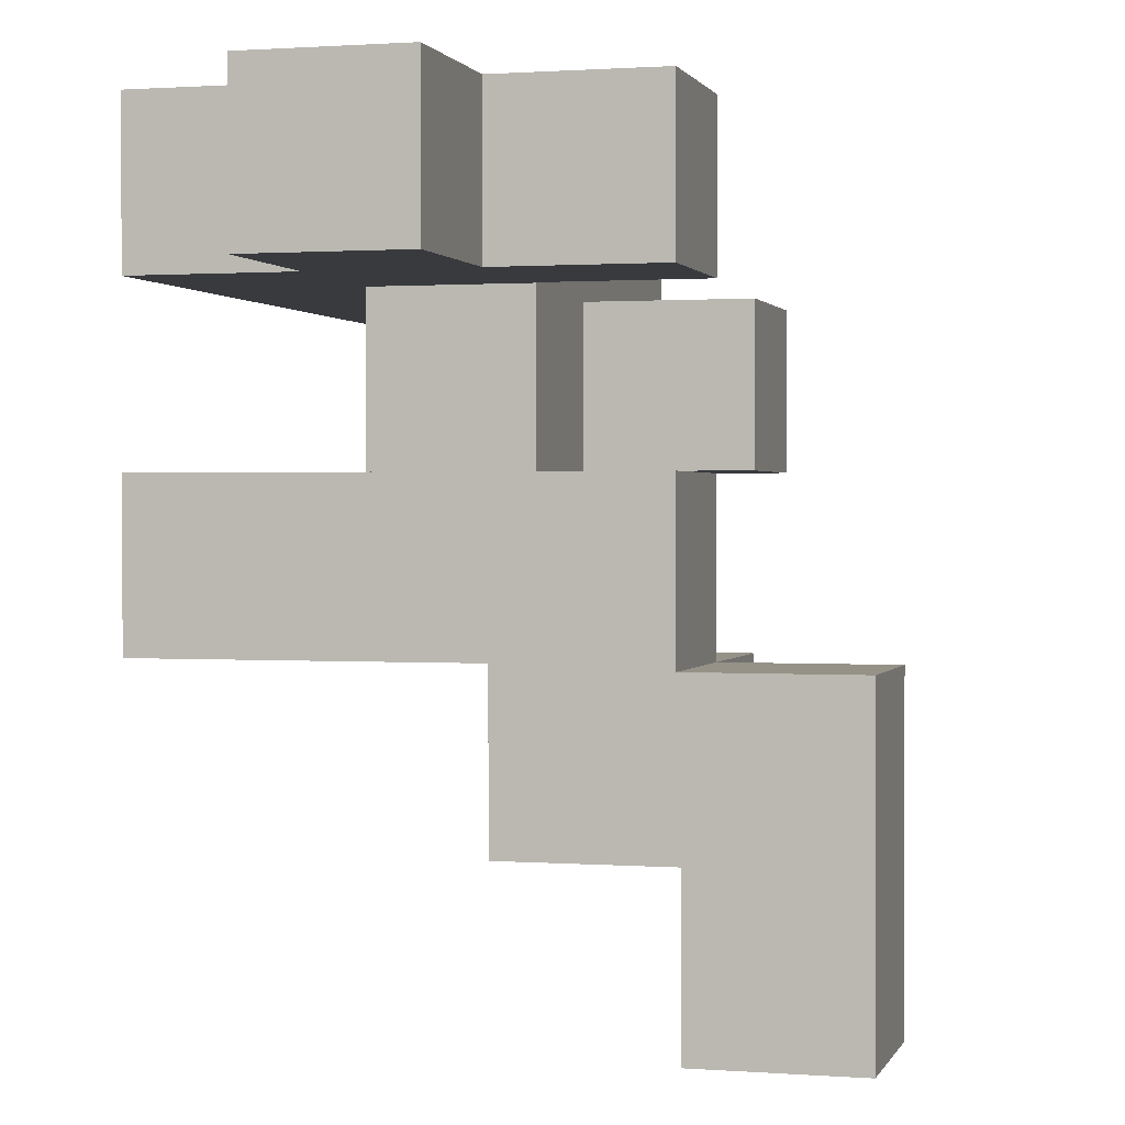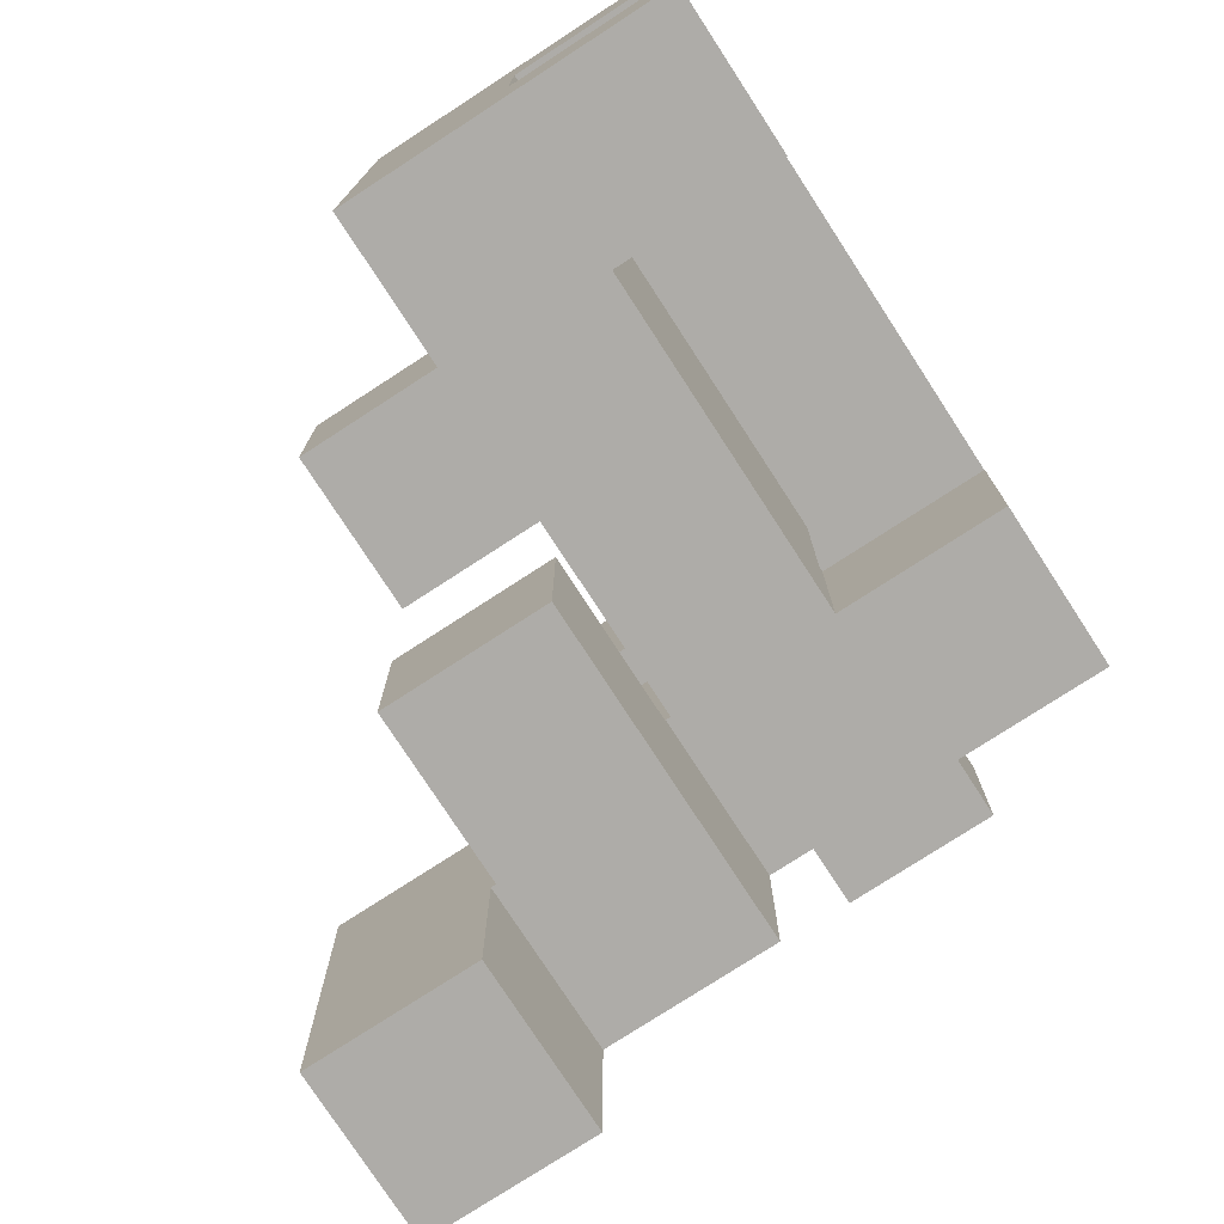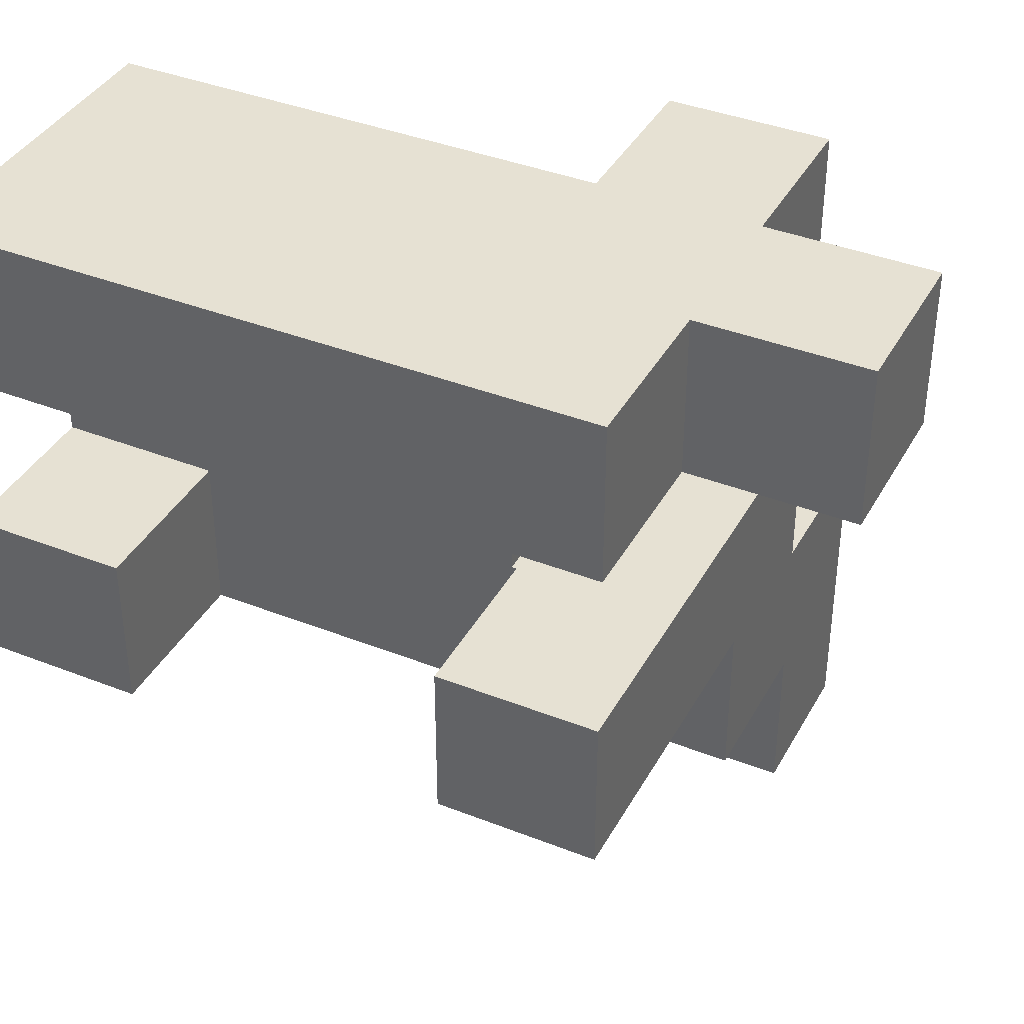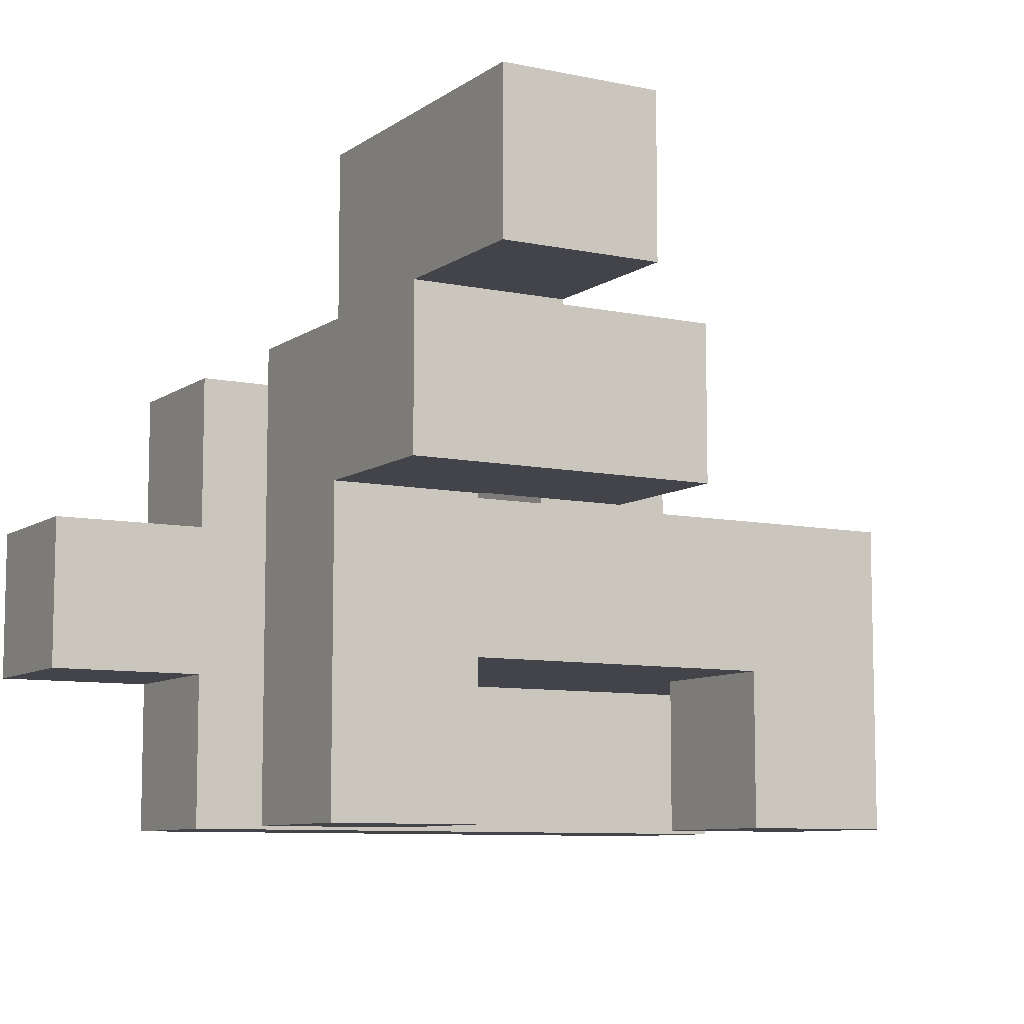
<metadata>
{"format":"obj","ext":"obj","renderer":"f3d","projection":"perspective","resolution":1024,"background":"white","views":[{"elev":1.0,"azim":-74.8,"up":"+Y"},{"elev":-76.8,"azim":123.0,"up":"+Y"},{"elev":38.9,"azim":-153.7,"up":"+Y"},{"elev":-8.5,"azim":-29.9,"up":"+Z"}]}
</metadata>
<code>
v -0.594 -0.594 0.2
v -0.594 -0.594 0.206
v -0.594 -0.206 0.206
v -0.594 -0.206 0.2
v -0.594 -0.6 0.206
v -0.594 -0.6 0.594
v -0.594 -0.594 0.594
v -0.594 -0.206 0.594
v -0.206 -0.594 0.2
v -0.206 -0.206 0.2
v -0.206 -0.206 0.206
v -0.206 -0.594 0.206
v -0.206 -0.6 0.206
v -0.206 -0.594 0.594
v -0.206 -0.6 0.594
v -0.206 -0.206 0.594
v -0.594 -0.994 0.206
v -0.594 -0.994 0.594
v -0.594 -0.606 0.594
v -0.594 -0.606 0.206
v -0.206 -0.994 0.206
v -0.206 -0.606 0.206
v -0.206 -0.606 0.594
v -0.206 -0.994 0.594
v -0.594 -0.594 -0.194
v -0.594 -0.594 0.194
v -0.594 -0.206 0.194
v -0.594 -0.206 -0.194
v -0.594 -0.2 0.194
v -0.594 -0.2 -0.194
v -0.206 -0.206 -0.194
v -0.206 -0.2 -0.194
v -0.206 -0.2 0.194
v -0.206 -0.206 0.194
v -0.206 -0.594 0.194
v -0.206 -0.594 -0.194
v -0.2 -0.594 -0.194
v -0.2 -0.594 0.194
v -0.2 -0.206 0.194
v -0.2 -0.206 -0.194
v -0.594 -0.194 -0.2
v -0.594 -0.194 -0.194
v -0.594 0.194 -0.194
v -0.594 0.194 -0.2
v -0.594 -0.194 0.194
v -0.594 0.194 0.194
v -0.206 -0.194 -0.2
v -0.206 0.194 -0.2
v -0.206 0.194 -0.194
v -0.206 -0.194 -0.194
v -0.206 -0.194 0.194
v -0.206 0.194 0.194
v -0.594 -0.194 -0.6
v -0.594 -0.194 -0.594
v -0.594 0.194 -0.594
v -0.594 0.194 -0.6
v -0.594 -0.194 -0.206
v -0.594 0.194 -0.206
v -0.206 -0.194 -0.6
v -0.206 0.194 -0.6
v -0.206 0.194 -0.594
v -0.206 -0.194 -0.594
v -0.206 -0.194 -0.206
v -0.206 0.194 -0.206
v -0.2 -0.194 -0.594
v -0.2 -0.194 -0.206
v -0.2 0.194 -0.206
v -0.2 0.194 -0.594
v -0.194 0.194 -0.594
v -0.194 0.194 -0.206
v -0.194 0.2 -0.206
v -0.194 0.2 -0.594
v -0.194 -0.194 -0.594
v -0.194 -0.194 -0.206
v 0.194 -0.194 -0.594
v 0.194 -0.194 -0.206
v 0.2 -0.194 -0.594
v 0.2 -0.194 -0.206
v 0.194 0.194 -0.594
v 0.2 0.194 -0.594
v 0.194 0.2 -0.594
v 0.2 0.2 -0.594
v 0.194 0.194 -0.206
v 0.2 0.194 -0.206
v 0.194 0.2 -0.206
v 0.2 0.2 -0.206
v -0.194 0.206 -0.206
v -0.194 0.206 -0.594
v -0.194 0.594 -0.206
v -0.194 0.594 -0.594
v -0.194 0.6 -0.206
v -0.194 0.6 -0.594
v 0.194 0.206 -0.594
v 0.2 0.206 -0.594
v 0.194 0.594 -0.594
v 0.2 0.594 -0.594
v 0.194 0.6 -0.594
v 0.2 0.6 -0.594
v 0.194 0.206 -0.206
v 0.2 0.206 -0.206
v 0.194 0.594 -0.206
v 0.2 0.594 -0.206
v 0.194 0.6 -0.206
v 0.2 0.6 -0.206
v -0.194 0.606 -0.206
v -0.194 0.606 -0.594
v -0.2 0.606 -0.6
v -0.194 0.606 -0.6
v -0.2 0.606 -0.594
v -0.2 0.606 -0.206
v 0.194 0.606 -0.6
v 0.194 0.606 -0.594
v 0.2 0.606 -0.6
v 0.2 0.606 -0.594
v -0.2 0.994 -0.6
v -0.2 0.994 -0.594
v -0.194 0.994 -0.594
v -0.194 0.994 -0.6
v -0.2 0.994 -0.206
v -0.194 0.994 -0.206
v 0.194 0.994 -0.594
v 0.194 0.994 -0.6
v 0.194 0.994 -0.206
v 0.2 0.994 -0.594
v 0.2 0.994 -0.6
v 0.2 0.994 -0.206
v 0.194 0.606 -0.206
v 0.2 0.606 -0.206
v 0.206 0.606 -0.6
v 0.206 0.606 -0.594
v 0.594 0.606 -0.6
v 0.594 0.606 -0.594
v 0.6 0.606 -0.6
v 0.6 0.606 -0.594
v 0.206 0.994 -0.594
v 0.206 0.994 -0.6
v 0.206 0.994 -0.206
v 0.594 0.994 -0.594
v 0.594 0.994 -0.6
v 0.594 0.994 -0.206
v 0.6 0.994 -0.594
v 0.6 0.994 -0.6
v 0.6 0.994 -0.206
v 0.206 0.6 -0.594
v 0.594 0.6 -0.594
v 0.6 0.6 -0.594
v 0.206 0.6 -0.206
v 0.206 0.606 -0.206
v 0.594 0.6 -0.206
v 0.594 0.606 -0.206
v 0.6 0.6 -0.206
v 0.6 0.606 -0.206
v 0.2 0.606 -0.994
v 0.206 0.606 -0.994
v 0.206 0.606 -0.606
v 0.2 0.606 -0.606
v 0.594 0.606 -0.994
v 0.594 0.606 -0.606
v 0.6 0.606 -0.994
v 0.6 0.606 -0.606
v 0.2 0.994 -0.994
v 0.2 0.994 -0.606
v 0.206 0.994 -0.606
v 0.206 0.994 -0.994
v 0.594 0.994 -0.606
v 0.594 0.994 -0.994
v 0.6 0.994 -0.606
v 0.6 0.994 -0.994
v 0.194 -0.594 -0.194
v 0.194 -0.206 -0.194
v 0.194 -0.206 0.194
v 0.194 -0.594 0.194
v -0.194 -0.594 -0.194
v -0.194 -0.594 0.194
v -0.194 -0.206 0.194
v -0.194 -0.206 -0.194
v 0.206 -0.194 -0.594
v 0.206 -0.194 -0.206
v 0.594 -0.194 -0.594
v 0.594 -0.194 -0.206
v 0.6 -0.194 -0.594
v 0.6 -0.194 -0.206
v 0.206 0.194 -0.594
v 0.594 0.194 -0.594
v 0.6 0.194 -0.594
v 0.206 0.2 -0.594
v 0.594 0.2 -0.594
v 0.6 0.2 -0.594
v 0.206 0.194 -0.206
v 0.594 0.194 -0.206
v 0.6 0.194 -0.206
v 0.206 0.2 -0.206
v 0.594 0.2 -0.206
v 0.6 0.2 -0.206
v 0.606 -0.194 -0.6
v 0.606 -0.194 -0.594
v 0.606 0.194 -0.594
v 0.606 0.194 -0.6
v 0.994 -0.194 -0.6
v 0.994 0.194 -0.6
v 0.994 0.194 -0.594
v 0.994 -0.194 -0.594
v 0.994 0.194 -0.206
v 0.994 -0.194 -0.206
v 0.994 0.2 -0.594
v 0.994 0.2 -0.206
v 0.606 -0.194 -0.206
v 0.606 0.2 -0.594
v 0.606 0.194 -0.206
v 0.606 0.2 -0.206
v 0.206 0.206 -0.206
v 0.206 0.206 -0.2
v 0.206 0.594 -0.2
v 0.206 0.594 -0.206
v 0.594 0.206 -0.206
v 0.594 0.594 -0.206
v 0.594 0.594 -0.2
v 0.594 0.206 -0.2
v 0.206 0.206 -0.594
v 0.594 0.206 -0.594
v 0.6 0.206 -0.594
v 0.206 0.594 -0.594
v 0.594 0.594 -0.594
v 0.6 0.594 -0.594
v 0.6 0.206 -0.206
v 0.6 0.594 -0.206
v 0.994 0.206 -0.594
v 0.994 0.206 -0.206
v 0.994 0.594 -0.594
v 0.994 0.594 -0.206
v 0.994 0.6 -0.594
v 0.994 0.6 -0.206
v 0.606 0.206 -0.594
v 0.606 0.594 -0.594
v 0.606 0.6 -0.594
v 0.606 0.206 -0.206
v 0.606 0.594 -0.206
v 0.606 0.6 -0.206
v 0.994 0.606 -0.6
v 0.994 0.994 -0.6
v 0.994 0.994 -0.594
v 0.994 0.606 -0.594
v 0.994 0.606 -0.206
v 0.994 0.994 -0.206
v 0.606 0.606 -0.6
v 0.606 0.606 -0.594
v 0.606 0.994 -0.594
v 0.606 0.994 -0.6
v 0.606 0.994 -0.206
v 0.606 0.606 -0.206
v 0.994 0.606 -0.994
v 0.994 0.994 -0.994
v 0.994 0.994 -0.606
v 0.994 0.606 -0.606
v 0.606 0.606 -0.994
v 0.606 0.606 -0.606
v 0.606 0.994 -0.606
v 0.606 0.994 -0.994
v -0.594 -0.194 -0.994
v -0.594 -0.194 -0.606
v -0.594 0.194 -0.606
v -0.594 0.194 -0.994
v -0.206 -0.194 -0.994
v -0.206 0.194 -0.994
v -0.206 0.194 -0.606
v -0.206 -0.194 -0.606
v 0.206 0.206 -0.194
v 0.206 0.594 -0.194
v 0.206 0.206 0.194
v 0.206 0.594 0.194
v 0.594 0.594 -0.194
v 0.594 0.206 -0.194
v 0.594 0.594 0.194
v 0.594 0.206 0.194
v -0.2 0.606 -0.994
v -0.194 0.606 -0.994
v -0.194 0.606 -0.606
v -0.2 0.606 -0.606
v 0.194 0.606 -0.994
v 0.194 0.606 -0.606
v -0.2 0.994 -0.994
v -0.2 0.994 -0.606
v -0.194 0.994 -0.606
v -0.194 0.994 -0.994
v 0.194 0.994 -0.606
v 0.194 0.994 -0.994
v -0.594 0.606 -0.6
v -0.594 0.606 -0.594
v -0.594 0.994 -0.594
v -0.594 0.994 -0.6
v -0.594 0.606 -0.206
v -0.594 0.606 -0.2
v -0.594 0.994 -0.2
v -0.594 0.994 -0.206
v -0.206 0.606 -0.206
v -0.206 0.994 -0.206
v -0.206 0.994 -0.2
v -0.206 0.606 -0.2
v -0.6 0.606 -0.594
v -0.6 0.606 -0.206
v -0.206 0.606 -0.6
v -0.206 0.606 -0.594
v -0.6 0.994 -0.594
v -0.6 0.994 -0.206
v -0.206 0.994 -0.594
v -0.206 0.994 -0.6
v -0.594 0.606 -0.994
v -0.594 0.606 -0.606
v -0.594 0.994 -0.606
v -0.594 0.994 -0.994
v -0.206 0.606 -0.994
v -0.206 0.606 -0.606
v -0.206 0.994 -0.606
v -0.206 0.994 -0.994
v -0.994 0.606 -0.594
v -0.994 0.606 -0.206
v -0.994 0.994 -0.206
v -0.994 0.994 -0.594
v -0.606 0.606 -0.594
v -0.606 0.606 -0.206
v -0.606 0.994 -0.206
v -0.606 0.994 -0.594
v 0.606 -0.194 -0.994
v 0.606 -0.194 -0.606
v 0.606 0.194 -0.606
v 0.606 0.194 -0.994
v 0.994 -0.194 -0.994
v 0.994 0.194 -0.994
v 0.994 0.194 -0.606
v 0.994 -0.194 -0.606
v -0.594 0.606 -0.194
v -0.594 0.994 -0.194
v -0.594 0.606 0.194
v -0.594 0.994 0.194
v -0.206 0.994 -0.194
v -0.206 0.606 -0.194
v -0.206 0.994 0.194
v -0.206 0.606 0.194
f 1 2 3 4
f 5 6 7 2
f 2 7 8 3
f 9 10 11 12
f 13 12 14 15
f 12 11 16 14
f 1 9 12 2
f 4 3 11 10
f 3 8 16 11
f 5 2 12 13
f 6 15 14 7
f 7 14 16 8
f 17 18 19 20
f 20 19 6 5
f 21 22 23 24
f 22 13 15 23
f 17 21 24 18
f 17 20 22 21
f 20 5 13 22
f 18 24 23 19
f 19 23 15 6
f 25 26 27 28
f 28 27 29 30
f 26 1 4 27
f 31 32 33 34
f 35 34 10 9
f 25 36 35 26
f 26 35 9 1
f 36 37 38 35
f 27 4 10 34
f 31 34 39 40
f 25 28 31 36
f 36 31 40 37
f 28 30 32 31
f 35 38 39 34
f 27 34 33 29
f 41 42 43 44
f 30 29 45 42
f 42 45 46 43
f 47 48 49 50
f 32 50 51 33
f 50 49 52 51
f 41 47 50 42
f 44 43 49 48
f 43 46 52 49
f 30 42 50 32
f 29 33 51 45
f 45 51 52 46
f 53 54 55 56
f 54 57 58 55
f 57 41 44 58
f 59 60 61 62
f 63 64 48 47
f 53 59 62 54
f 54 62 63 57
f 57 63 47 41
f 62 65 66 63
f 56 55 61 60
f 55 58 64 61
f 58 44 48 64
f 61 64 67 68
f 62 61 68 65
f 63 66 67 64
f 69 70 71 72
f 65 73 74 66
f 73 75 76 74
f 75 77 78 76
f 68 67 70 69
f 65 68 69 73
f 73 69 79 75
f 75 79 80 77
f 69 72 81 79
f 79 81 82 80
f 66 74 70 67
f 74 76 83 70
f 76 78 84 83
f 70 83 85 71
f 83 84 86 85
f 72 71 87 88
f 88 87 89 90
f 90 89 91 92
f 72 88 93 81
f 81 93 94 82
f 88 90 95 93
f 93 95 96 94
f 90 92 97 95
f 95 97 98 96
f 71 85 99 87
f 85 86 100 99
f 87 99 101 89
f 99 100 102 101
f 89 101 103 91
f 101 102 104 103
f 92 91 105 106
f 107 108 106 109
f 109 106 105 110
f 108 111 112 106
f 111 113 114 112
f 115 116 117 118
f 116 119 120 117
f 118 117 121 122
f 117 120 123 121
f 122 121 124 125
f 121 123 126 124
f 92 106 112 97
f 97 112 114 98
f 91 103 127 105
f 103 104 128 127
f 110 105 120 119
f 105 127 123 120
f 127 128 126 123
f 113 129 130 114
f 129 131 132 130
f 131 133 134 132
f 125 124 135 136
f 124 126 137 135
f 136 135 138 139
f 135 137 140 138
f 139 138 141 142
f 138 140 143 141
f 98 114 130 144
f 144 130 132 145
f 145 132 134 146
f 104 147 148 128
f 147 149 150 148
f 149 151 152 150
f 128 148 137 126
f 148 150 140 137
f 150 152 143 140
f 153 154 155 156
f 156 155 129 113
f 154 157 158 155
f 155 158 131 129
f 157 159 160 158
f 158 160 133 131
f 161 162 163 164
f 162 125 136 163
f 164 163 165 166
f 163 136 139 165
f 166 165 167 168
f 165 139 142 167
f 153 161 164 154
f 154 164 166 157
f 157 166 168 159
f 169 170 171 172
f 37 173 174 38
f 173 169 172 174
f 40 39 175 176
f 176 175 171 170
f 37 40 176 173
f 173 176 170 169
f 38 174 175 39
f 174 172 171 175
f 77 177 178 78
f 177 179 180 178
f 179 181 182 180
f 77 80 183 177
f 177 183 184 179
f 179 184 185 181
f 80 82 186 183
f 183 186 187 184
f 184 187 188 185
f 78 178 189 84
f 178 180 190 189
f 180 182 191 190
f 84 189 192 86
f 189 190 193 192
f 190 191 194 193
f 195 196 197 198
f 199 200 201 202
f 202 201 203 204
f 201 205 206 203
f 181 196 207 182
f 195 199 202 196
f 196 202 204 207
f 198 197 201 200
f 181 185 197 196
f 185 188 208 197
f 197 208 205 201
f 182 207 209 191
f 207 204 203 209
f 191 209 210 194
f 209 203 206 210
f 211 212 213 214
f 215 216 217 218
f 211 215 218 212
f 214 213 217 216
f 82 94 219 186
f 186 219 220 187
f 187 220 221 188
f 94 96 222 219
f 219 222 223 220
f 220 223 224 221
f 96 98 144 222
f 222 144 145 223
f 223 145 146 224
f 86 192 211 100
f 192 193 215 211
f 193 194 225 215
f 100 211 214 102
f 215 225 226 216
f 102 214 147 104
f 214 216 149 147
f 216 226 151 149
f 205 227 228 206
f 227 229 230 228
f 229 231 232 230
f 188 221 233 208
f 208 233 227 205
f 221 224 234 233
f 233 234 229 227
f 224 146 235 234
f 234 235 231 229
f 194 210 236 225
f 210 206 228 236
f 225 236 237 226
f 236 228 230 237
f 226 237 238 151
f 237 230 232 238
f 239 240 241 242
f 231 242 243 232
f 242 241 244 243
f 133 245 246 134
f 245 239 242 246
f 142 141 247 248
f 141 143 249 247
f 248 247 241 240
f 247 249 244 241
f 146 134 246 235
f 235 246 242 231
f 151 238 250 152
f 238 232 243 250
f 152 250 249 143
f 250 243 244 249
f 251 252 253 254
f 254 253 240 239
f 159 255 256 160
f 160 256 245 133
f 255 251 254 256
f 256 254 239 245
f 168 167 257 258
f 167 142 248 257
f 258 257 253 252
f 257 248 240 253
f 159 168 258 255
f 255 258 252 251
f 259 260 261 262
f 260 53 56 261
f 263 264 265 266
f 266 265 60 59
f 259 263 266 260
f 260 266 59 53
f 262 261 265 264
f 261 56 60 265
f 259 262 264 263
f 212 267 268 213
f 267 269 270 268
f 218 217 271 272
f 272 271 273 274
f 212 218 272 267
f 267 272 274 269
f 213 268 271 217
f 268 270 273 271
f 269 274 273 270
f 275 276 277 278
f 278 277 108 107
f 276 279 280 277
f 277 280 111 108
f 279 153 156 280
f 280 156 113 111
f 281 282 283 284
f 282 115 118 283
f 284 283 285 286
f 283 118 122 285
f 286 285 162 161
f 285 122 125 162
f 275 281 284 276
f 276 284 286 279
f 279 286 161 153
f 287 288 289 290
f 291 292 293 294
f 295 296 297 298
f 299 288 291 300
f 287 301 302 288
f 288 302 295 291
f 291 295 298 292
f 301 107 109 302
f 302 109 110 295
f 303 304 294 289
f 290 289 305 306
f 289 294 296 305
f 294 293 297 296
f 306 305 116 115
f 305 296 119 116
f 299 303 289 288
f 300 291 294 304
f 295 110 119 296
f 307 308 309 310
f 308 287 290 309
f 307 311 312 308
f 308 312 301 287
f 311 275 278 312
f 312 278 107 301
f 310 309 313 314
f 309 290 306 313
f 314 313 282 281
f 313 306 115 282
f 307 310 314 311
f 311 314 281 275
f 315 316 317 318
f 315 319 320 316
f 319 299 300 320
f 318 317 321 322
f 322 321 304 303
f 315 318 322 319
f 319 322 303 299
f 316 320 321 317
f 320 300 304 321
f 323 324 325 326
f 324 195 198 325
f 327 328 329 330
f 330 329 200 199
f 323 327 330 324
f 324 330 199 195
f 326 325 329 328
f 325 198 200 329
f 323 326 328 327
f 292 331 332 293
f 331 333 334 332
f 298 297 335 336
f 336 335 337 338
f 292 298 336 331
f 331 336 338 333
f 293 332 335 297
f 332 334 337 335
f 333 338 337 334

</code>
